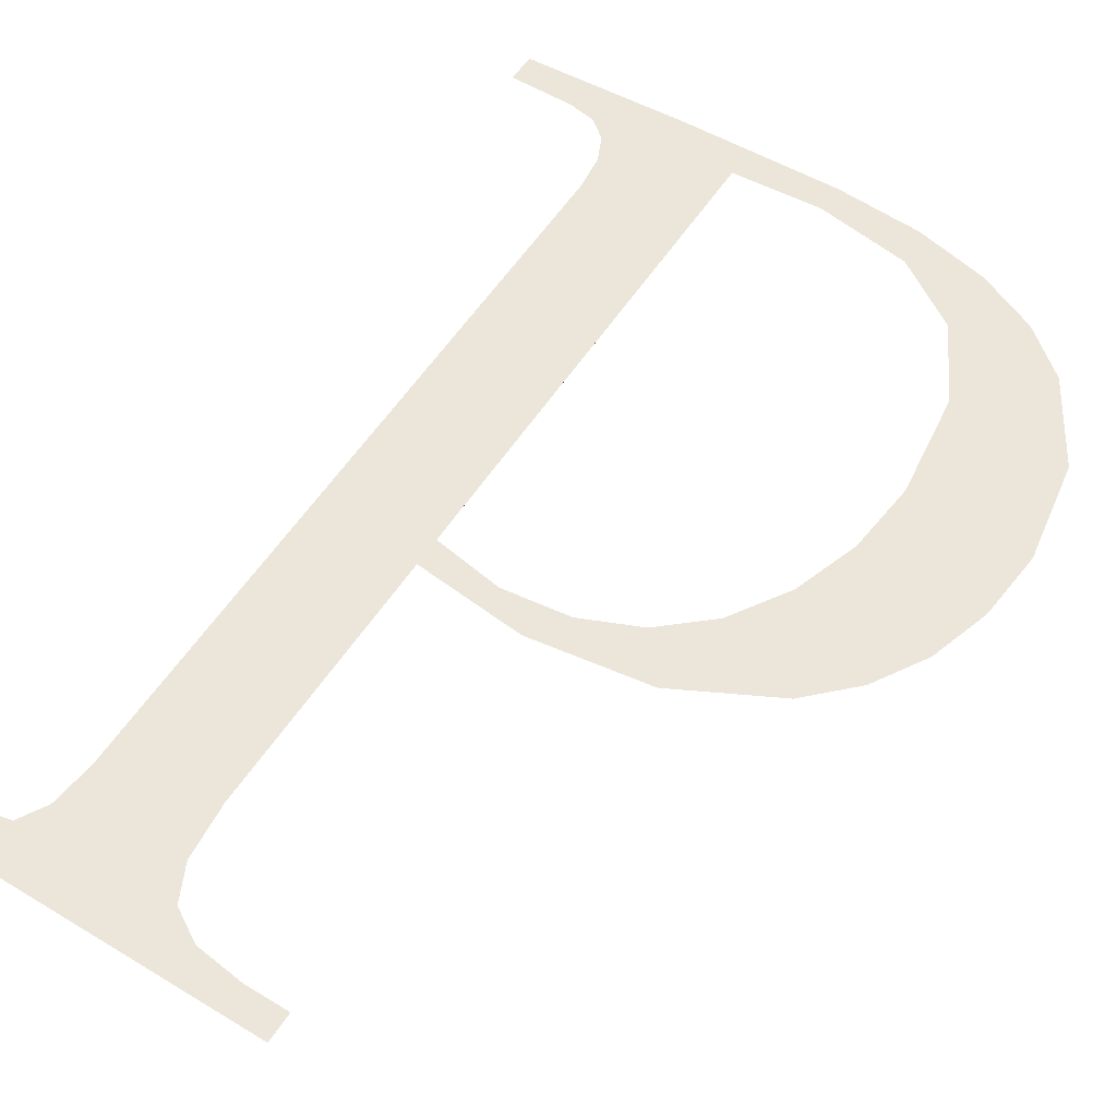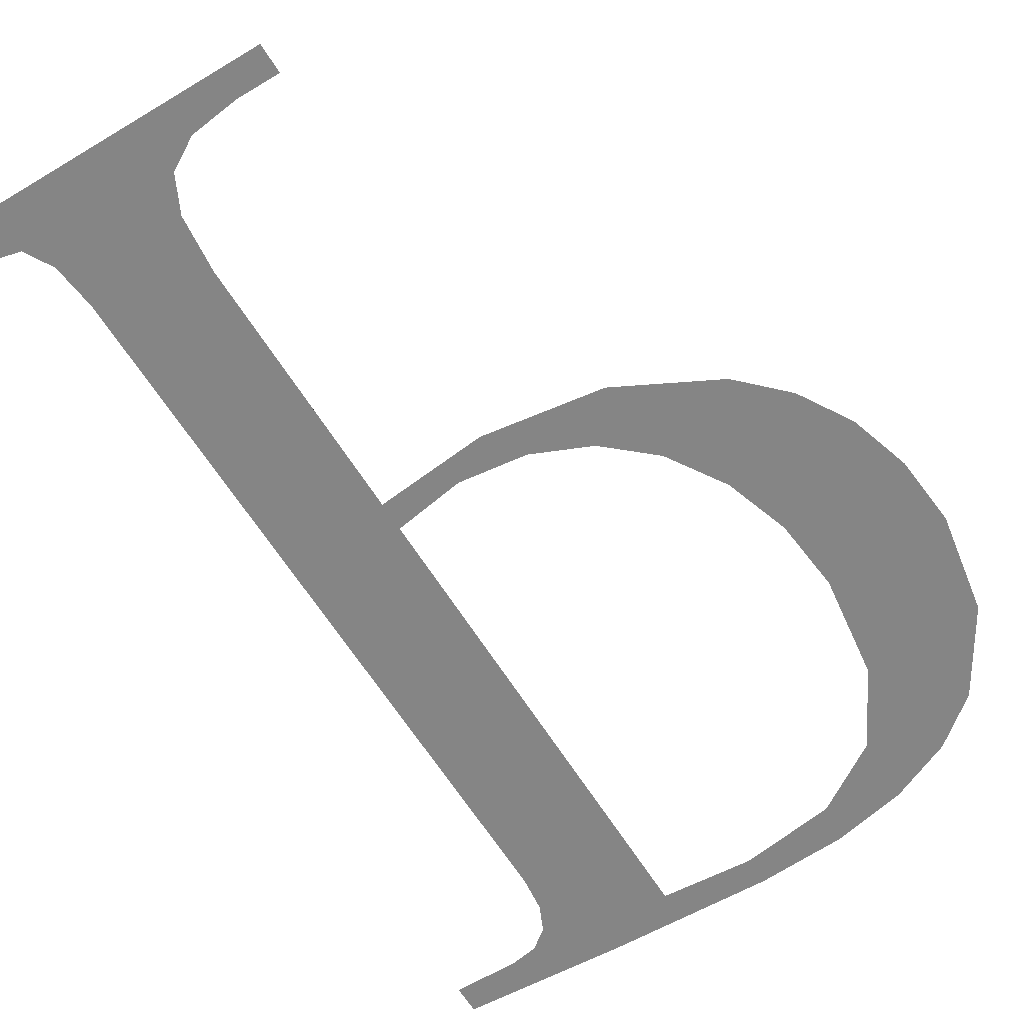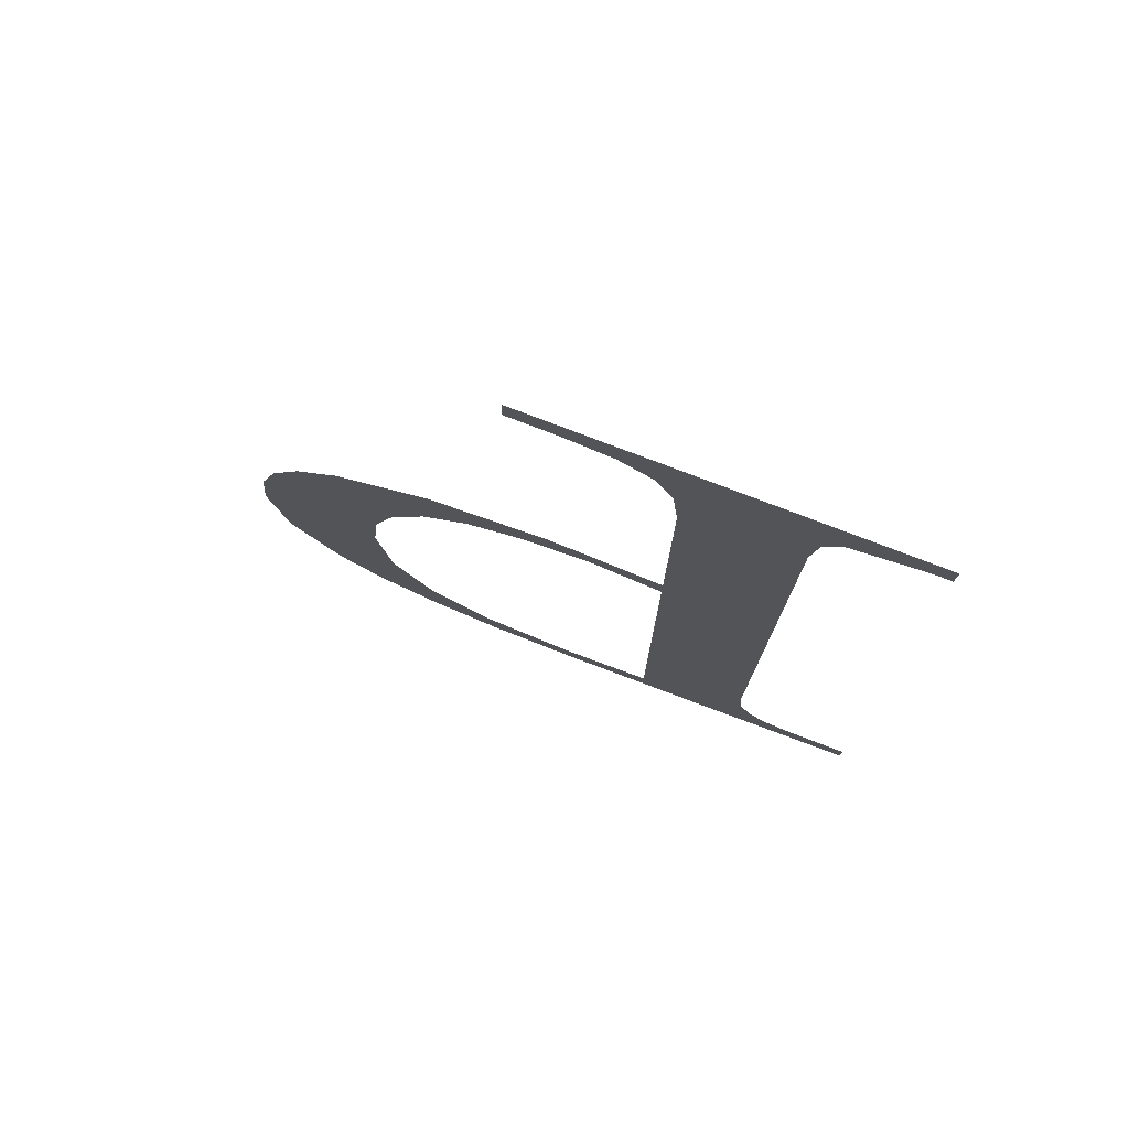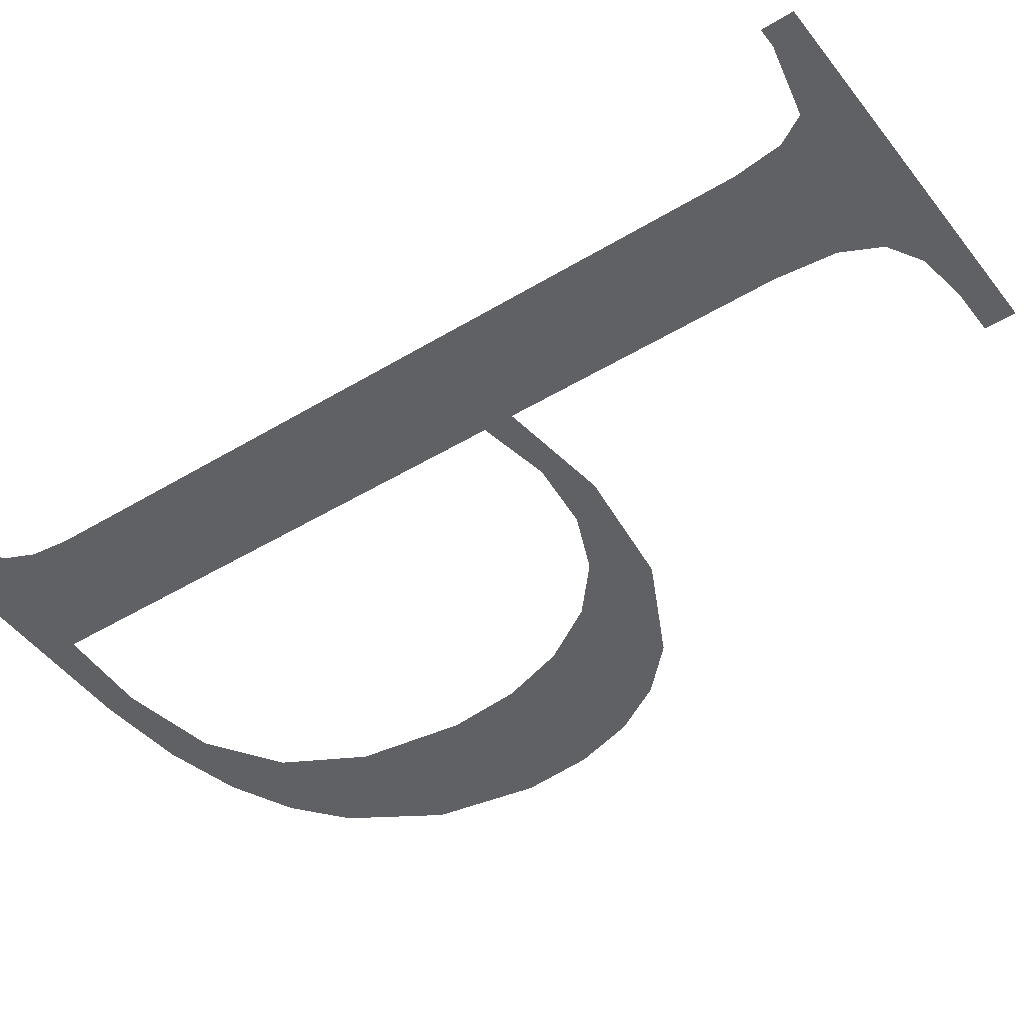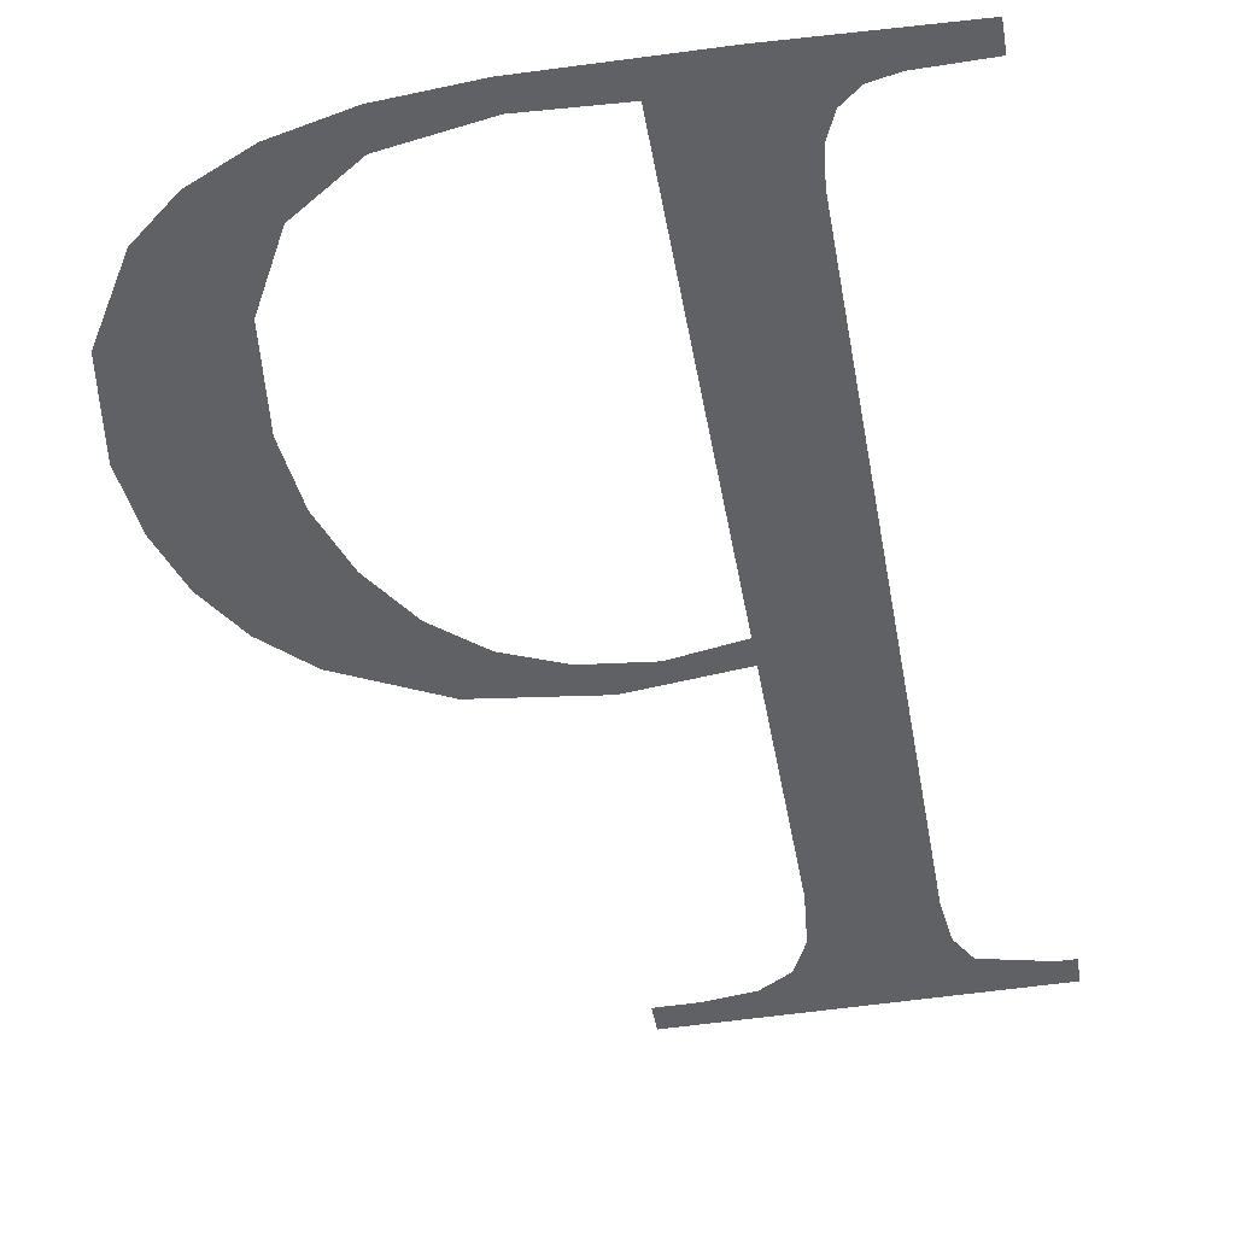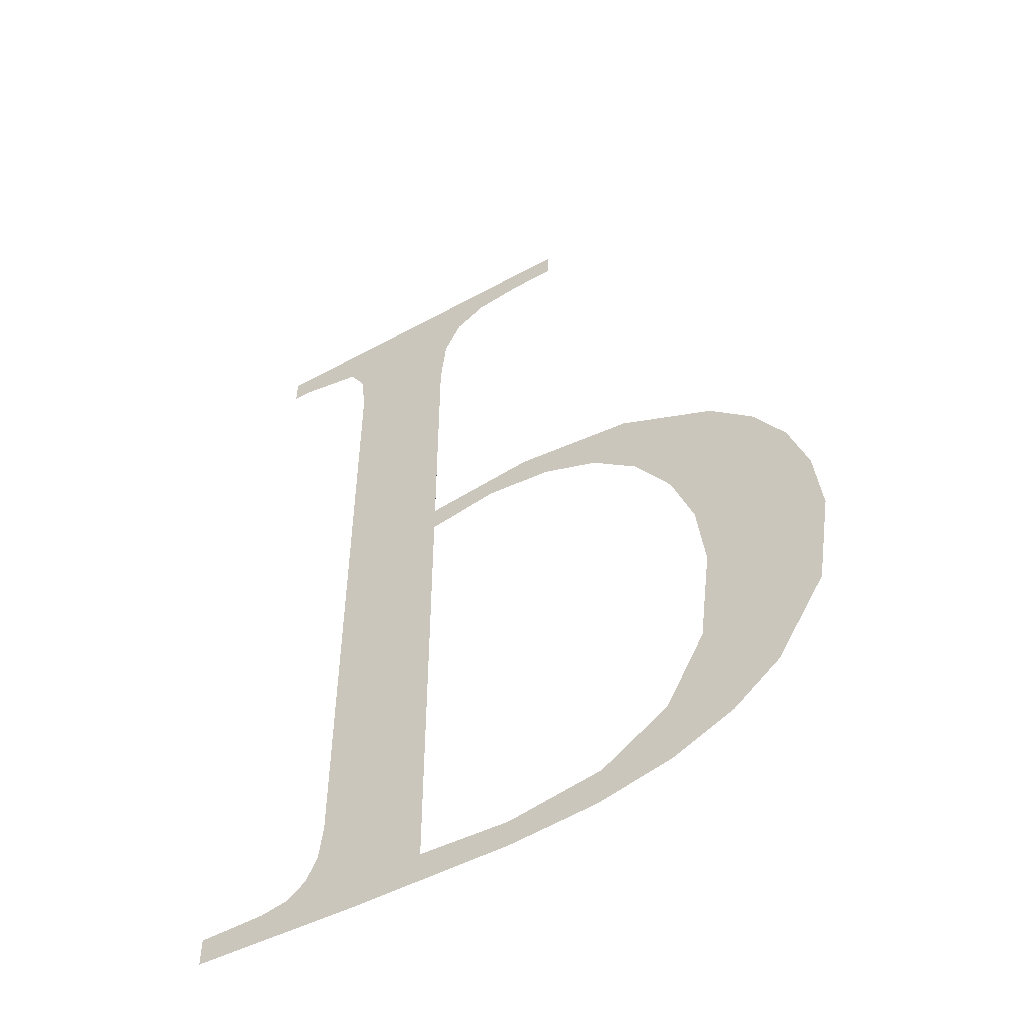
<metadata>
{"format":"obj","ext":"obj","renderer":"f3d","projection":"perspective","resolution":1024,"background":"white","views":[{"elev":55.6,"azim":32.6,"up":"+Y"},{"elev":-62.1,"azim":31.5,"up":"+Y"},{"elev":78.1,"azim":-159.1,"up":"+Z"},{"elev":-45.7,"azim":-54.7,"up":"+Y"},{"elev":-46.9,"azim":-169.8,"up":"+Y"},{"elev":-53.9,"azim":30.3,"up":"+Z"}]}
</metadata>
<code>
o mesh81/mesh81-geometry#mesh81-geometry
v 0.1795 -0.13 0.01701
v 0.1782 -0.13 0.01731
v 0.1782 -0.13 0.01708
v 0.1787 -0.13 0.01731
v 0.1789 -0.13 0.01735
v 0.1791 -0.1301 0.01747
v 0.1792 -0.1301 0.01767
v 0.1792 -0.1301 0.01795
v 0.1792 -0.1301 0.02364
v 0.1801 -0.1301 0.02341
v 0.1801 -0.1301 0.02385
v 0.1801 -0.13 0.01725
v 0.1802 -0.1301 0.02414
v 0.1808 -0.13 0.01698
v 0.1801 -0.1301 0.02108
v 0.1805 -0.1301 0.02429
v 0.1808 -0.13 0.01721
v 0.1801 -0.1301 0.02131
v 0.1792 -0.1301 0.02399
v 0.1815 -0.13 0.01732
v 0.1806 -0.1301 0.02117
v 0.1812 -0.1301 0.02456
v 0.1815 -0.13 0.01702
v 0.1809 -0.1301 0.0214
v 0.179 -0.1301 0.02421
v 0.1809 -0.1301 0.02433
v 0.182 -0.13 0.01715
v 0.1811 -0.1301 0.02111
v 0.1785 -0.1301 0.02433
v 0.1812 -0.1301 0.02433
v 0.182 -0.1301 0.01767
v 0.1819 -0.1301 0.02127
v 0.1784 -0.1301 0.02456
v 0.1824 -0.1301 0.01826
v 0.1816 -0.1301 0.02091
v 0.1784 -0.1301 0.02433
v 0.1825 -0.13 0.01737
v 0.182 -0.1301 0.0206
v 0.1825 -0.1301 0.01907
v 0.1826 -0.1301 0.02088
v 0.1822 -0.1301 0.02015
v 0.1824 -0.1301 0.01964
v 0.1829 -0.1301 0.01767
v 0.183 -0.1301 0.02054
v 0.1833 -0.1301 0.01832
v 0.1832 -0.1301 0.02013
v 0.1834 -0.1301 0.01965
v 0.1834 -0.1301 0.0191
f 1 2 3
f 2 1 4
f 3 2 1
f 4 1 2
f 4 1 5
f 5 1 4
f 5 1 6
f 6 1 5
f 6 1 7
f 7 1 6
f 7 1 8
f 8 1 7
f 8 1 9
f 9 1 8
f 10 9 1
f 1 9 10
f 11 9 10
f 10 9 11
f 10 1 12
f 12 1 10
f 13 9 11
f 11 9 13
f 14 12 1
f 1 12 14
f 10 12 15
f 15 12 10
f 16 9 13
f 13 9 16
f 12 14 17
f 17 14 12
f 10 15 18
f 18 15 10
f 16 19 9
f 9 19 16
f 17 14 20
f 20 14 17
f 21 18 15
f 15 18 21
f 22 19 16
f 16 19 22
f 20 14 23
f 23 14 20
f 18 21 24
f 24 21 18
f 22 25 19
f 19 25 22
f 22 16 26
f 26 16 22
f 20 23 27
f 27 23 20
f 24 21 28
f 28 21 24
f 22 29 25
f 25 29 22
f 22 26 30
f 30 26 22
f 20 27 31
f 31 27 20
f 24 28 32
f 32 28 24
f 33 29 22
f 22 29 33
f 31 27 34
f 34 27 31
f 32 28 35
f 35 28 32
f 29 33 36
f 36 33 29
f 34 27 37
f 37 27 34
f 32 35 38
f 38 35 32
f 34 37 39
f 39 37 34
f 32 38 40
f 40 38 32
f 40 39 37
f 37 39 40
f 40 38 41
f 41 38 40
f 40 42 39
f 39 42 40
f 40 37 43
f 43 37 40
f 40 41 42
f 42 41 40
f 40 43 44
f 44 43 40
f 44 43 45
f 45 43 44
f 44 45 46
f 46 45 44
f 46 45 47
f 47 45 46
f 47 45 48
f 48 45 47

</code>
